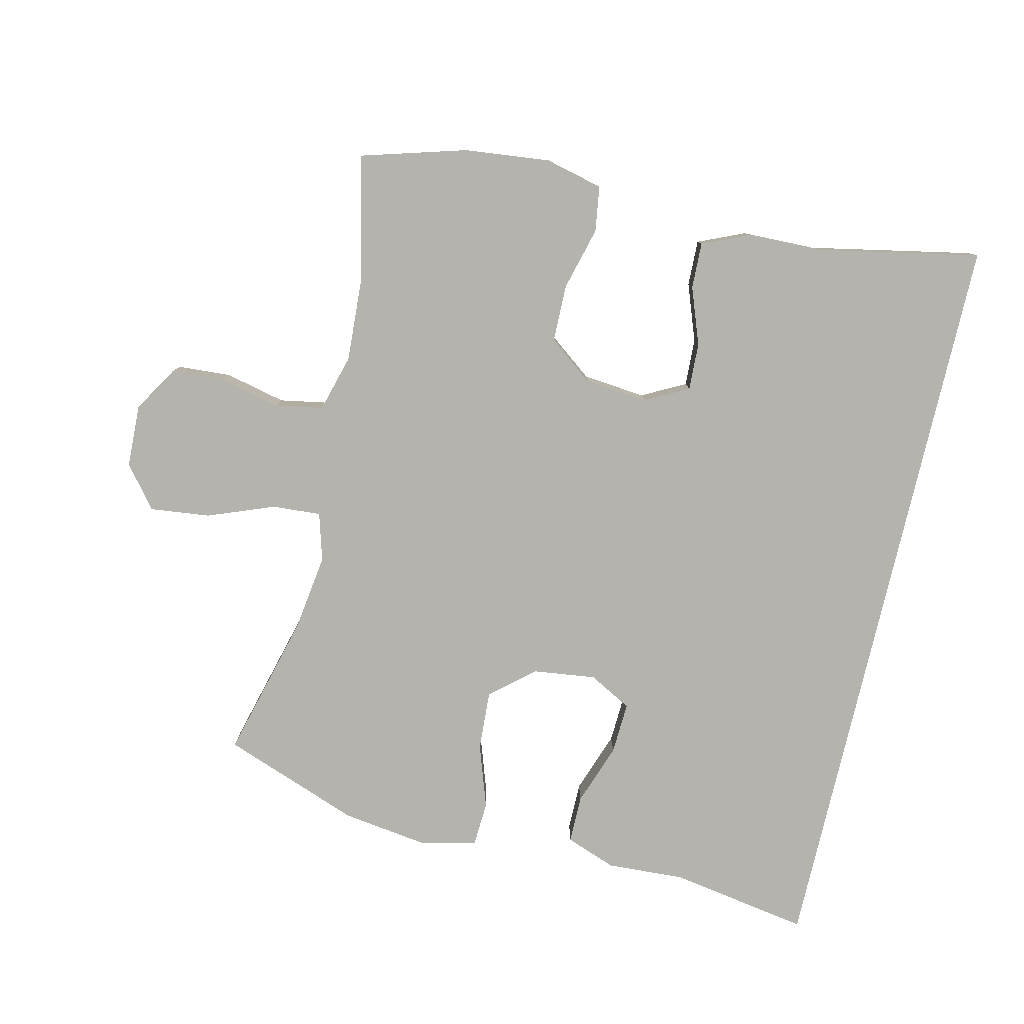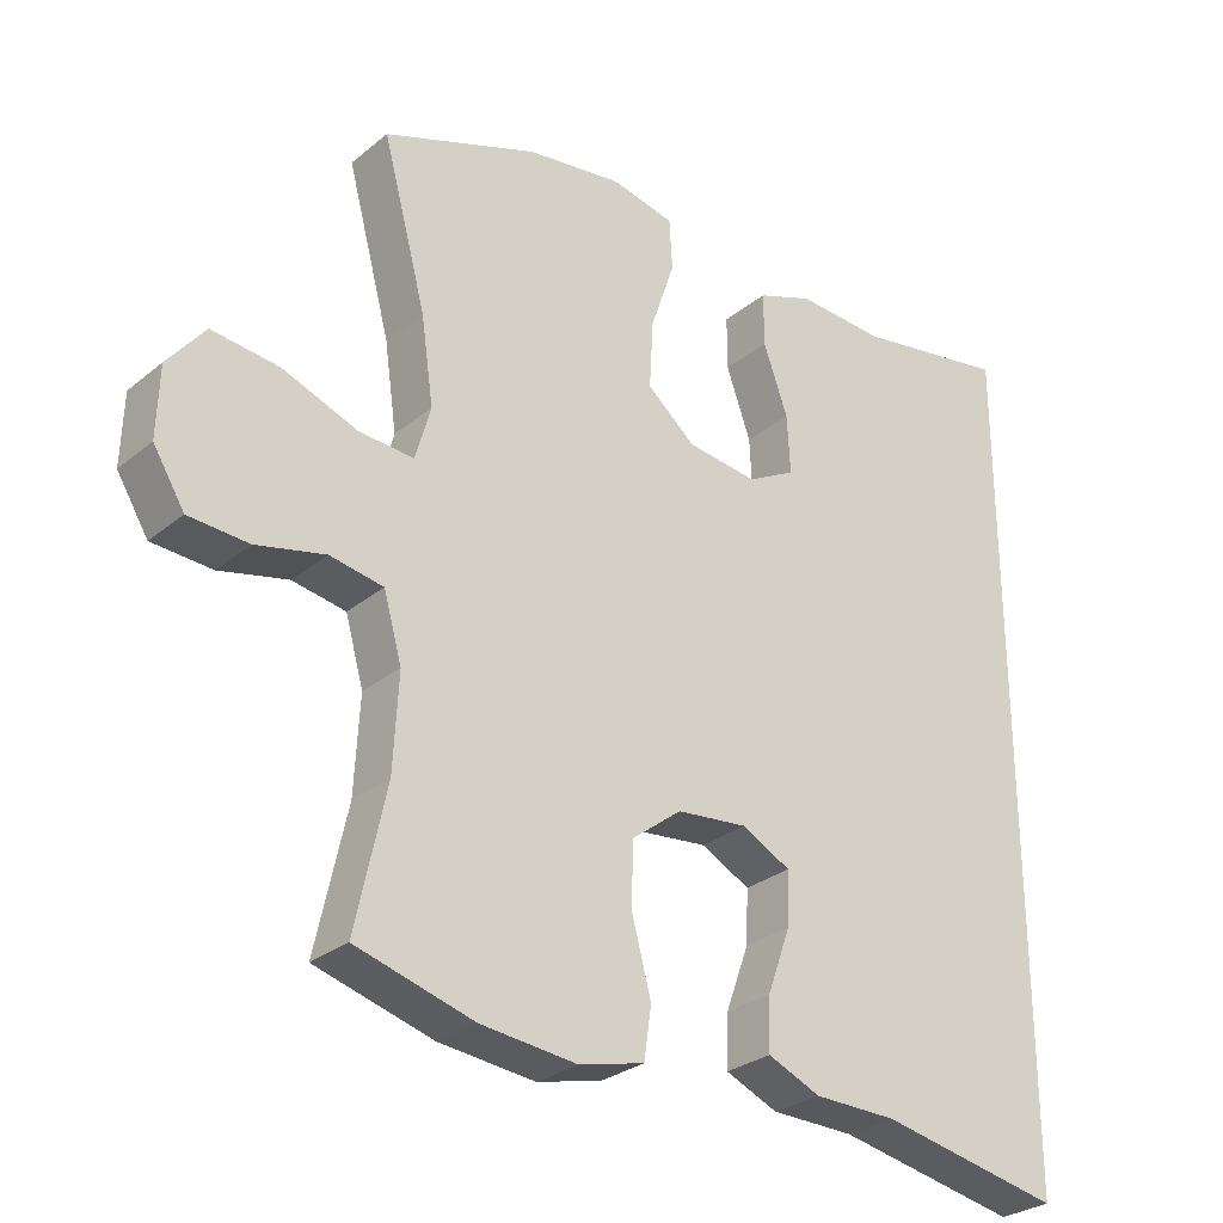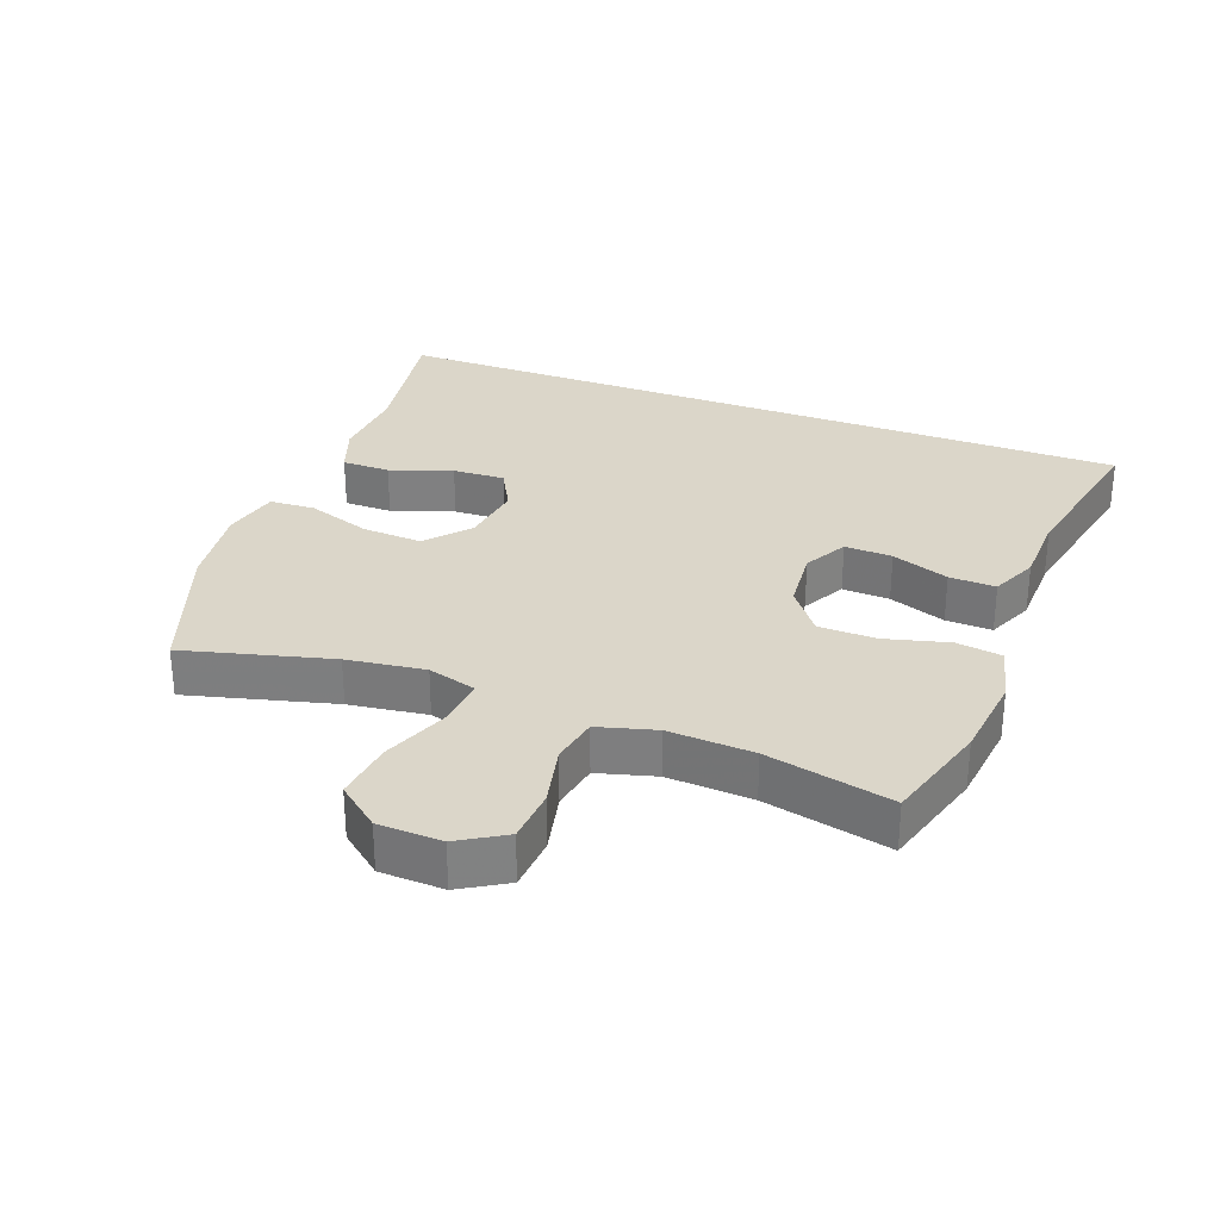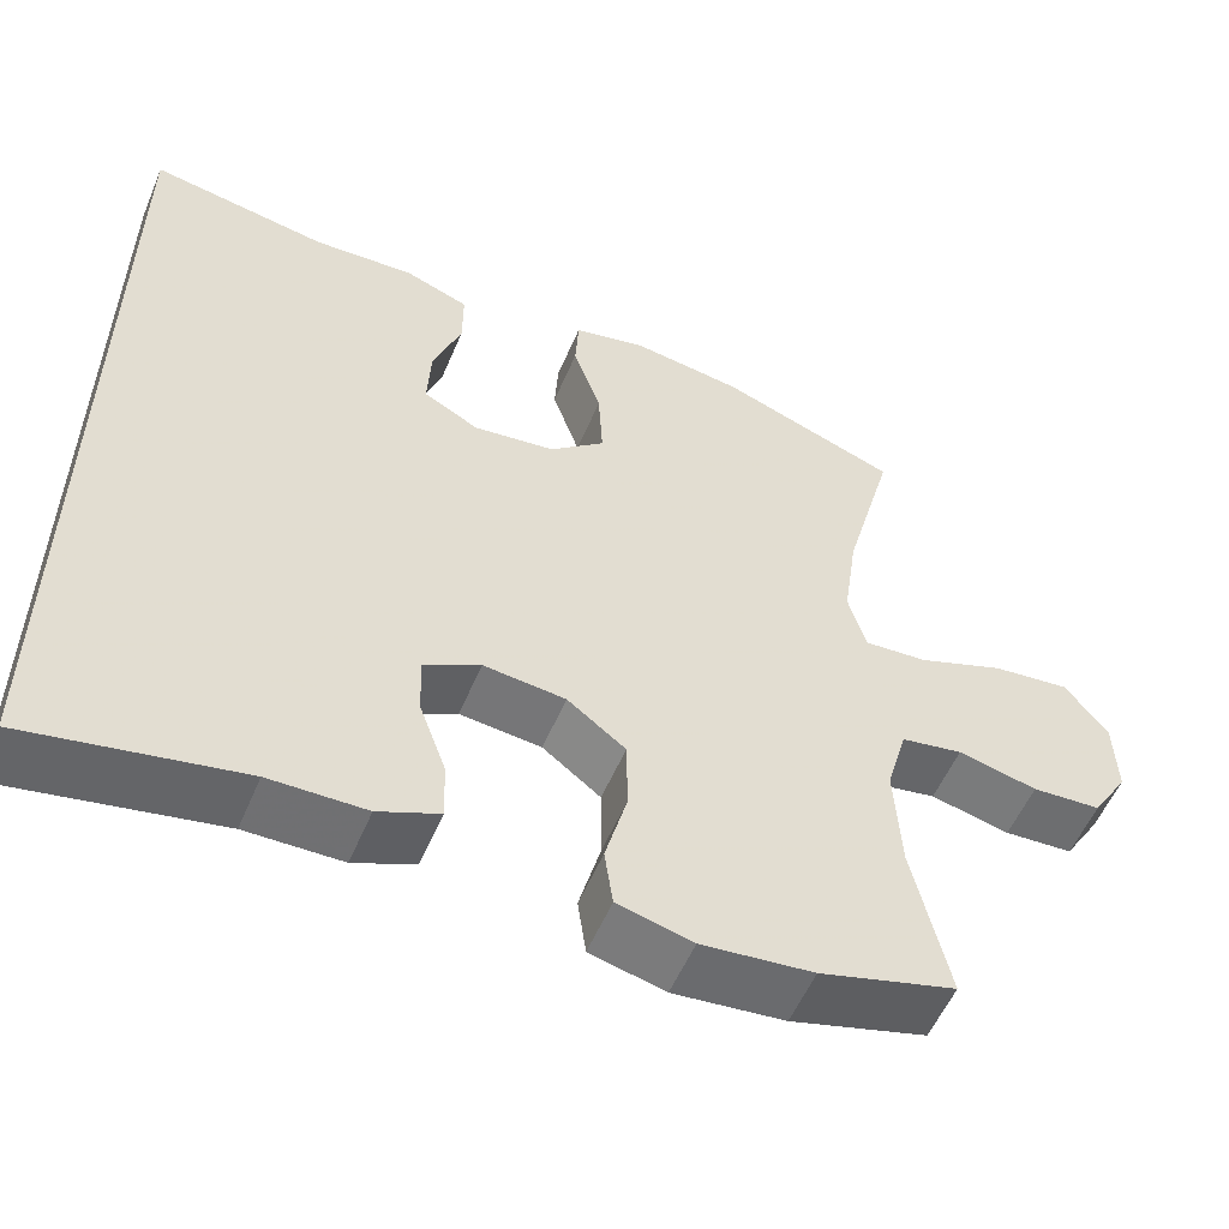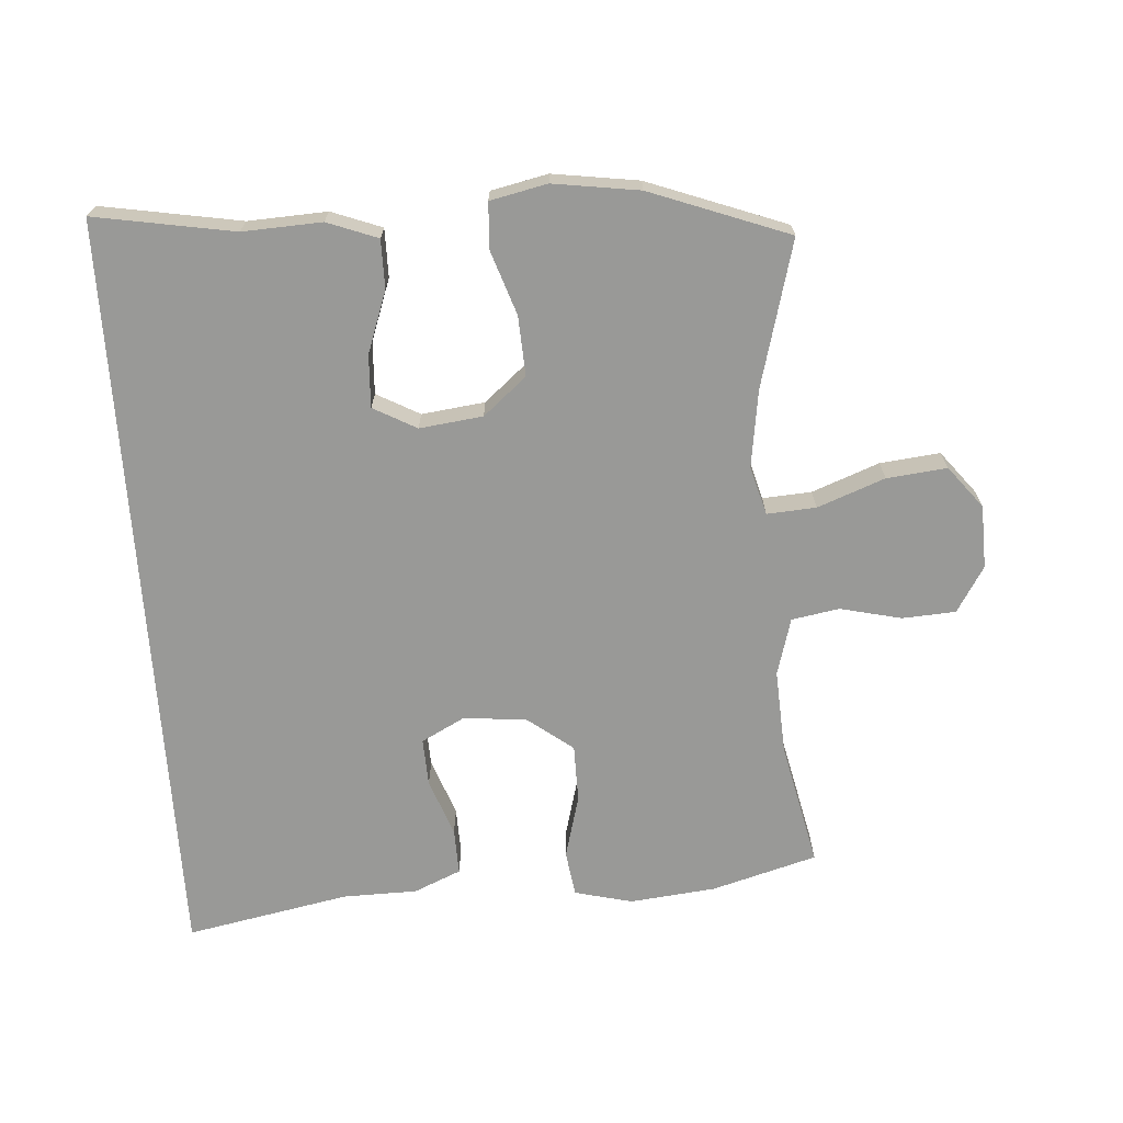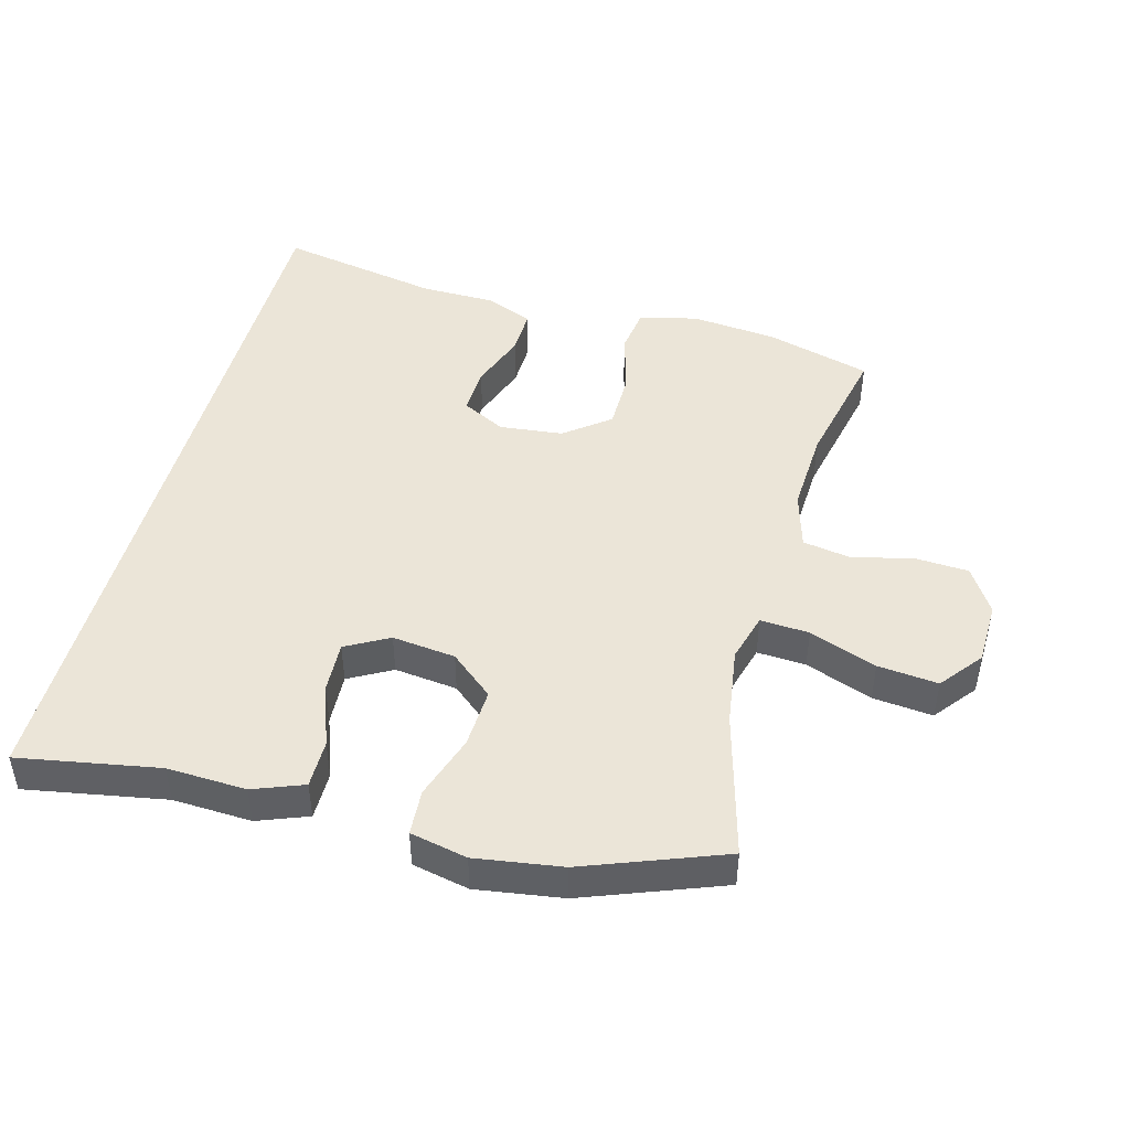
<metadata>
{"format":"obj","ext":"obj","renderer":"f3d","projection":"perspective","resolution":1024,"background":"white","views":[{"elev":-79.9,"azim":167.0,"up":"+Y"},{"elev":-28.6,"azim":140.3,"up":"+Z"},{"elev":29.8,"azim":111.0,"up":"+Y"},{"elev":-55.3,"azim":-22.8,"up":"+Z"},{"elev":-68.8,"azim":3.9,"up":"+Y"},{"elev":46.0,"azim":14.8,"up":"+Y"}]}
</metadata>
<code>
v 0.5 0.07 0.5
v 0.44 0.07 0.276
v 0.423 0.07 0.157
v 0.444 0.07 0.083
v 0.519 0.07 0.088
v 0.622 0.07 0.127
v 0.714 0.07 0.137
v 0.765 0.07 0.073
v 0.768 0.07 -0.024
v 0.725 0.07 -0.094
v 0.643 0.07 -0.099
v 0.549 0.07 -0.077
v 0.476 0.07 -0.09
v 0.451 0.07 -0.178
v 0.458 0.07 -0.308
v 0.5 0.07 -0.5
v 0.339 0.07 -0.546
v 0.207 0.07 -0.56
v 0.118 0.07 -0.538
v 0.108 0.07 -0.468
v 0.134 0.07 -0.371
v 0.133 0.07 -0.283
v 0.064 0.07 -0.23
v -0.033 0.07 -0.22
v -0.1 0.07 -0.255
v -0.097 0.07 -0.328
v -0.065 0.07 -0.416
v -0.063 0.07 -0.487
v -0.135 0.07 -0.518
v -0.249 0.07 -0.52
v -0.5 0.07 -0.569
v -0.5 0.07 0.596
v -0.286 0.07 0.559
v -0.165 0.07 0.565
v -0.088 0.07 0.536
v -0.088 0.07 0.462
v -0.122 0.07 0.367
v -0.126 0.07 0.287
v -0.06 0.07 0.251
v 0.037 0.07 0.263
v 0.103 0.07 0.319
v 0.098 0.07 0.411
v 0.065 0.07 0.509
v 0.069 0.07 0.579
v 0.156 0.07 0.598
v 0.288 0.07 0.579
v 0.5 0 0.5
v 0.44 0 0.276
v 0.423 0 0.157
v 0.444 0 0.083
v 0.519 0 0.088
v 0.622 0 0.127
v 0.714 0 0.137
v 0.765 0 0.073
v 0.768 0 -0.024
v 0.725 0 -0.094
v 0.643 0 -0.099
v 0.549 0 -0.077
v 0.476 0 -0.09
v 0.451 0 -0.178
v 0.458 0 -0.308
v 0.5 0 -0.5
v 0.339 0 -0.546
v 0.207 0 -0.56
v 0.118 0 -0.538
v 0.108 0 -0.468
v 0.134 0 -0.371
v 0.133 0 -0.283
v 0.064 0 -0.23
v -0.033 0 -0.22
v -0.1 0 -0.255
v -0.097 0 -0.328
v -0.065 0 -0.416
v -0.063 0 -0.487
v -0.135 0 -0.518
v -0.249 0 -0.52
v -0.5 0 -0.569
v -0.5 0 0.596
v -0.286 0 0.559
v -0.165 0 0.565
v -0.088 0 0.536
v -0.088 0 0.462
v -0.122 0 0.367
v -0.126 0 0.287
v -0.06 0 0.251
v 0.037 0 0.263
v 0.103 0 0.319
v 0.098 0 0.411
v 0.065 0 0.509
v 0.069 0 0.579
v 0.156 0 0.598
v 0.288 0 0.579
f 45 46 1 2
f 42 43 44 45
f 41 42 45 2
f 40 41 2 3
f 39 40 3 4
f 34 35 36 37
f 33 34 37 38
f 30 31 32 33
f 30 33 38
f 29 30 38 39
f 26 27 28 29
f 25 26 29
f 18 19 20 21
f 18 21 22
f 15 16 17 18
f 14 15 18 22
f 13 14 22 23
f 9 10 11 12
f 9 12 13
f 8 9 13
f 5 6 7 8
f 4 5 8 13
f 25 29 39
f 24 25 39 4
f 4 13 23 24
f 48 47 92 91
f 91 90 89 88
f 48 91 88 87
f 49 48 87 86
f 50 49 86 85
f 83 82 81 80
f 84 83 80 79
f 79 78 77 76
f 84 79 76
f 85 84 76 75
f 75 74 73 72
f 75 72 71
f 67 66 65 64
f 68 67 64
f 64 63 62 61
f 68 64 61 60
f 69 68 60 59
f 58 57 56 55
f 59 58 55
f 59 55 54
f 54 53 52 51
f 59 54 51 50
f 85 75 71
f 50 85 71 70
f 70 69 59 50
f 1 47 48 2
f 2 48 49 3
f 3 49 50 4
f 4 50 51 5
f 5 51 52 6
f 6 52 53 7
f 7 53 54 8
f 8 54 55 9
f 9 55 56 10
f 10 56 57 11
f 11 57 58 12
f 12 58 59 13
f 13 59 60 14
f 14 60 61 15
f 15 61 62 16
f 16 62 63 17
f 17 63 64 18
f 18 64 65 19
f 19 65 66 20
f 20 66 67 21
f 21 67 68 22
f 22 68 69 23
f 23 69 70 24
f 24 70 71 25
f 25 71 72 26
f 26 72 73 27
f 27 73 74 28
f 28 74 75 29
f 29 75 76 30
f 30 76 77 31
f 31 77 78 32
f 32 78 79 33
f 33 79 80 34
f 34 80 81 35
f 35 81 82 36
f 36 82 83 37
f 37 83 84 38
f 38 84 85 39
f 39 85 86 40
f 40 86 87 41
f 41 87 88 42
f 42 88 89 43
f 43 89 90 44
f 44 90 91 45
f 45 91 92 46
f 46 92 47 1

</code>
